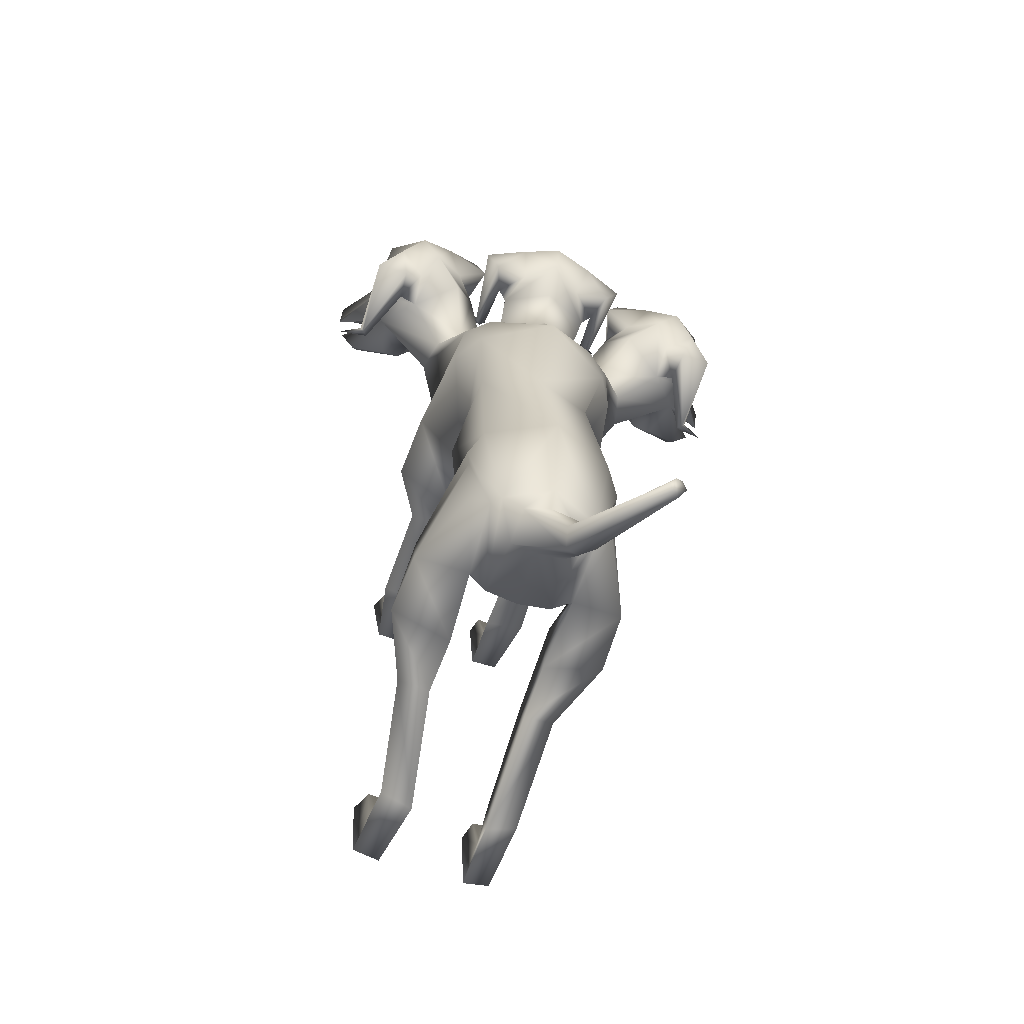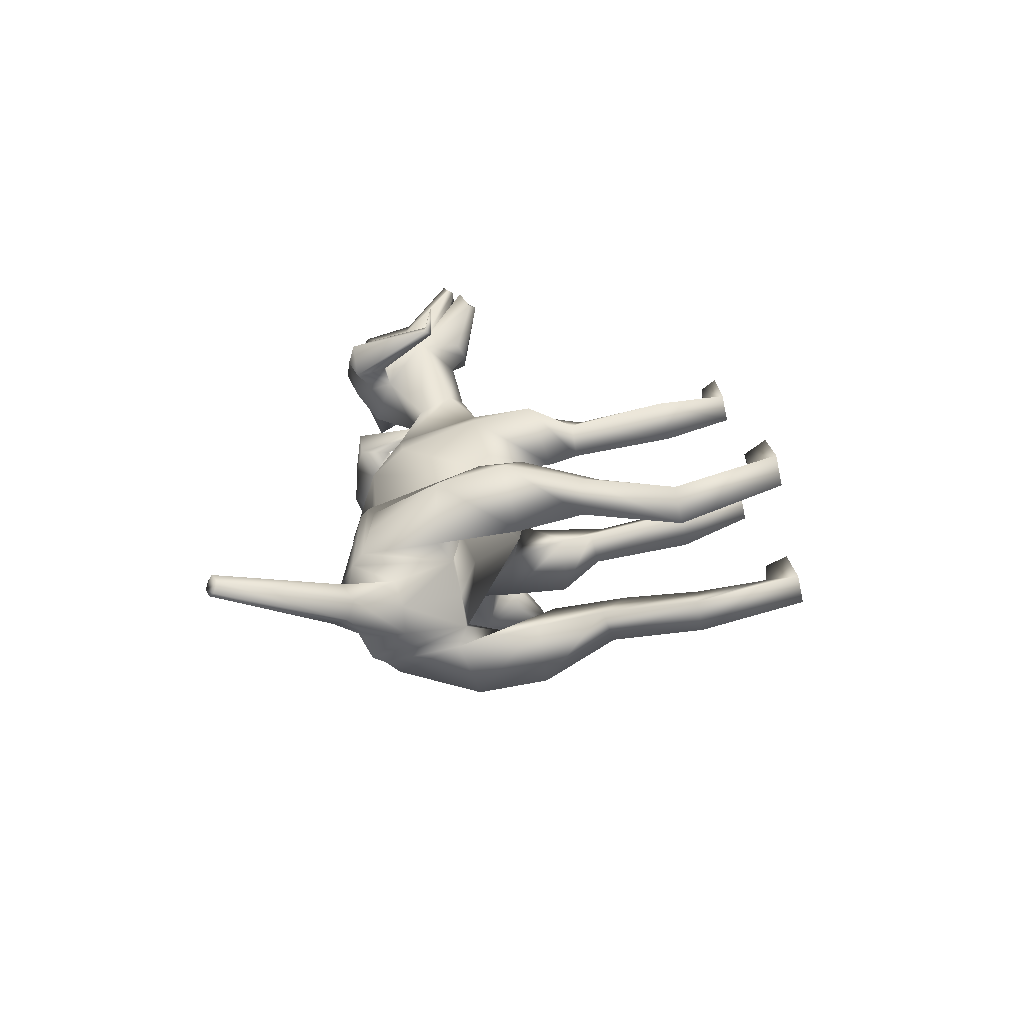
<metadata>
{"format":"obj","ext":"obj","renderer":"f3d","projection":"perspective","resolution":1024,"background":"white","views":[{"elev":-65.3,"azim":162.1,"up":"+Z"},{"elev":-79.7,"azim":-78.5,"up":"+Z"}]}
</metadata>
<code>
o Cerberus_Cube.004
v -0.2398 -0.1098 -0.504
v 0.2398 -0.1098 -0.504
v -0.235 0.2279 -0.5712
v 0.235 0.2279 -0.5712
v -0.1637 0.2371 -0.9005
v 0.1637 0.2371 -0.9005
v -0.1547 0.01747 -0.9225
v 0.1547 0.01747 -0.9225
v -0.3158 -0.01066 -0.8657
v 0.3158 -0.01066 -0.8657
v -0.213 0.2098 -0.845
v 0.213 0.2098 -0.845
v -0.2239 0.2076 -0.6045
v 0.2239 0.2076 -0.6045
v -0.2901 -0.1278 -0.5253
v 0.2901 -0.1278 -0.5253
v -0.2115 -0.4724 -0.7255
v 0.2115 -0.4724 -0.7255
v -0.2433 -0.4241 -0.847
v 0.2433 -0.4241 -0.847
v -0.1472 -0.4077 -0.885
v 0.1472 -0.4077 -0.885
v -0.1576 -0.4809 -0.7111
v 0.1576 -0.4809 -0.7111
v -0.1509 -0.8912 -0.8693
v 0.1509 -0.8912 -0.8693
v -0.1337 -0.9731 -0.9701
v 0.1337 -0.9731 -0.9701
v -0.2166 -0.9755 -0.9466
v 0.2166 -0.9755 -0.9466
v -0.1943 -0.8972 -0.8813
v 0.1943 -0.8972 -0.8813
v -0.2006 -0.9062 -0.7316
v 0.2006 -0.9062 -0.7316
v -0.2295 -0.9739 -0.726
v 0.2295 -0.9739 -0.726
v -0.1259 -0.9739 -0.727
v 0.1259 -0.9739 -0.727
v -0.1408 -0.9093 -0.7339
v 0.1408 -0.9093 -0.7339
v -0.1129 -0.6702 -1.119
v 0.1129 -0.6702 -1.119
v -0.1265 -0.6882 -0.947
v 0.1265 -0.6882 -0.947
v -0.2077 -0.6723 -1.072
v 0.2077 -0.6723 -1.072
v -0.1776 -0.6863 -0.9693
v 0.1776 -0.6863 -0.9693
v -0.1835 -0.2658 -0.5604
v 0.1835 -0.2658 -0.5604
v -0.2875 -0.2565 -0.5871
v 0.2875 -0.2565 -0.5871
v -0.3269 -0.2077 -0.8384
v 0.3269 -0.2077 -0.8384
v -0.1419 -0.2173 -0.9132
v 0.1419 -0.2173 -0.9132
v 0.09176 -0.1473 0.6455
v -0.01323 -0.193 0.6094
v -0.002263 0.3129 0.546
v 0.00591 0.3969 0.3016
v 0.01332 -0.2139 0.1933
v -0.2075 0.2763 0.2827
v 0.2213 0.2778 0.3063
v -0.1441 -0.1426 0.221
v 0.1625 -0.143 0.2361
v -0.2026 0.009341 -0.4233
v 0.2057 0.01047 -0.4425
v -0.1996 0.2656 -0.4647
v 0.197 0.2667 -0.4833
v -0.00279 -0.05525 -0.5303
v -0.003207 0.3702 -0.5078
v -0.3157 -0.09584 0.3576
v 0.3207 -0.09933 0.3846
v -0.2691 0.1647 0.344
v 0.2781 0.1647 0.3674
v -0.2644 0.1844 0.5918
v 0.2527 0.1777 0.6139
v -0.303 -0.09498 0.5508
v 0.2875 -0.1031 0.5761
v -0.2313 -0.4604 0.3934
v 0.236 -0.4598 0.4091
v -0.2386 -0.428 0.299
v 0.2515 -0.4252 0.3165
v -0.1353 -0.4244 0.2821
v 0.1501 -0.4206 0.2909
v -0.1601 -0.4687 0.4222
v 0.1626 -0.4684 0.4315
v -0.1584 -0.889 0.4809
v 0.1564 -0.8895 0.4802
v -0.1353 -0.9651 0.4091
v 0.1362 -0.9647 0.4065
v -0.2213 -0.965 0.4109
v 0.2221 -0.9648 0.412
v -0.2101 -0.8985 0.4636
v 0.2088 -0.899 0.465
v -0.2287 -0.9124 0.6228
v 0.2287 -0.9124 0.6228
v -0.2548 -0.9648 0.6197
v 0.2548 -0.9648 0.6197
v -0.1217 -0.9648 0.6369
v 0.1217 -0.9648 0.6369
v -0.1368 -0.9056 0.6298
v 0.1368 -0.9056 0.6298
v -0.1258 -0.7496 0.3171
v 0.1365 -0.7466 0.3169
v -0.1509 -0.7413 0.4404
v 0.1509 -0.7414 0.4419
v -0.2498 -0.7405 0.3307
v 0.259 -0.7385 0.3412
v -0.2234 -0.7392 0.4023
v 0.2264 -0.7388 0.4103
v -0.1573 -0.2214 0.5662
v 0.148 -0.2215 0.5777
v -0.2733 -0.293 0.5121
v 0.2681 -0.2929 0.5329
v -0.3243 -0.2944 0.3278
v 0.3346 -0.2927 0.3537
v -0.1276 -0.3318 0.2606
v 0.1442 -0.3288 0.2696
v -0.09782 -0.01719 -0.9348
v 0.09782 -0.01719 -0.9348
v -0.1388 0.2693 -0.92
v 0.1388 0.2693 -0.92
v 0 -0.02171 -0.9511
v 0 0.3217 -0.8782
v 0 0.2866 -0.9394
v 0 0.1482 -0.9539
v -0.07509 0.2631 -0.9357
v 0.07509 0.2631 -0.9357
v -0.07828 0.1569 -0.9588
v 0.07828 0.1569 -0.9588
v -0.1285 0.2837 -1.11
v -0.03956 0.2837 -1.168
v -0.108 0.3327 -1.101
v -0.02845 0.3327 -1.128
v -0.08317 0.2605 -1.134
v -0.06678 0.3469 -1.11
v -0.2238 0.6229 -1.297
v -0.2428 0.5821 -1.318
v -0.2446 0.6137 -1.284
v -0.2088 0.6137 -1.316
v -0.2607 0.5982 -1.295
v -0.2181 0.5982 -1.333
v -0.1625 0.0165 -0.08597
v 0.2325 0.01817 -0.09044
v -0.1412 0.2595 -0.04382
v 0.2093 0.261 -0.04779
v 0.03607 -0.1874 -0.1002
v 0.03375 0.3185 -0.04126
v 0.1291 0.2449 0.8798
v 0.09679 0.1277 1.053
v 0.02908 0.1966 1.156
v 0.119 0.2926 1.08
v 0.03018 0.02894 1.312
v 0.01142 0.03803 1.324
v -0.02698 0.3582 1.187
v -0.04042 0.02214 1.345
v 0.08624 0.254 1.066
v 0.05135 0.2104 1.107
v 0.09145 0.2112 1.062
v 0.1252 0.2478 1.014
v 0.0181 -0.01307 1.292
v -0.03905 -0.006758 1.299
v -0.001455 -0.04516 1.245
v 0.04208 0.003706 1.054
v 0.09961 0.4028 1.014
v -0.01876 0.4373 1.032
v 0.08297 0.3384 0.9225
v -0.0158 0.4021 0.9467
v 0.1886 0.3523 0.8997
v 0.2282 0.354 0.9975
v 0.1734 0.2711 1.048
v 0.1556 0.2579 0.9297
v 0.175 0.07396 1.035
v 0.157 0.07977 1.059
v 0.1812 0.09438 1.063
v 0.1928 0.09363 1.038
v 0.2187 0.06181 1.124
v -0.008023 0.2644 0.7009
v 0.1119 0.09647 0.8133
v 0.113 -0.01711 0.8719
v -0.01892 -0.08146 0.7941
v 0.2967 -0.06277 0.8287
v 0.1557 0.004215 0.8641
v 0.348 -0.03032 0.7138
v 0.1838 0.106 0.8294
v 0.3272 0.07959 0.6771
v -0.01203 0.3294 0.8248
v 0.2571 0.1244 0.7306
v -0.1892 0.2314 0.636
v 0.1751 0.2267 0.6516
v -0.28 0.1351 0.7076
v -0.347 0.09304 0.6482
v -0.2162 0.1139 0.8123
v -0.3742 -0.01817 0.6828
v -0.1953 0.01121 0.849
v -0.3342 -0.05063 0.8021
v -0.1543 -0.01178 0.8605
v -0.1437 0.1016 0.8024
v -0.02517 0.03821 0.9959
v -0.2779 0.07171 1.102
v -0.2436 0.1023 1.02
v -0.2341 0.1027 1.045
v -0.2103 0.0871 1.043
v -0.2264 0.08197 1.017
v -0.1907 0.2648 0.9149
v -0.218 0.2789 1.031
v -0.265 0.3638 0.9764
v -0.2172 0.3604 0.8823
v -0.1146 0.3423 0.914
v -0.1364 0.4075 1.004
v -0.0281 -0.009085 1.042
v -0.09848 0.00651 1.048
v -0.03833 -0.05987 1.258
v -0.0734 -0.04373 1.242
v -0.09558 -0.0108 1.287
v -0.02631 0.08314 1.043
v -0.1681 0.2537 1.002
v -0.14 0.2158 1.052
v -0.104 0.2135 1.1
v -0.1335 0.2584 1.057
v -0.04103 0.05671 1.375
v -0.03156 0.1968 1.219
v -0.08967 0.04004 1.32
v -0.1077 0.03169 1.306
v -0.1658 0.2983 1.068
v -0.08656 0.1989 1.151
v -0.1479 0.1326 1.043
v -0.1606 0.2506 0.8673
v -0.1154 -0.1441 0.6368
v 0.2347 0.1702 0.9593
v 0.3633 0.03013 1.055
v 0.4875 0.08562 1.092
v 0.3801 0.1922 1.104
v 0.5735 -0.1002 1.194
v 0.5965 -0.09315 1.192
v 0.5743 0.07657 1.098
v 0.6708 -0.08206 1.195
v 0.3912 0.155 1.069
v 0.4397 0.1059 1.072
v 0.3802 0.1132 1.066
v 0.3273 0.1562 1.056
v 0.4435 -0.01622 0.959
v 0.5702 -0.1418 1.162
v 0.5498 -0.1681 1.112
v 0.5837 -0.1848 1.094
v 0.3934 -0.09536 1.007
v 0.4352 -0.1076 0.9495
v 0.3614 0.3094 1.051
v 0.3066 0.2566 0.9672
v 0.2146 0.2755 1.022
v 0.2504 0.2658 1.121
v 0.316 0.1762 1.115
v 0.2496 0.1774 1.015
v 0.2865 -0.01774 1.091
v 0.3166 -0.01541 1.097
v 0.3028 -0.000904 1.117
v 0.2778 0.001659 1.107
v 0.312 -0.04001 1.185
v 0.4058 -0.05377 0.9235
v 0.3113 0.2579 0.8308
v 0.6668 -0.03806 0.8365
v 0.5897 0.003373 0.8011
v 0.5996 0.000728 0.8262
v 0.579 -0.01397 0.8395
v 0.5733 -0.01616 0.8093
v 0.497 0.1788 0.7721
v 0.5957 0.1777 0.8404
v 0.6028 0.2677 0.7754
v 0.5046 0.2771 0.7378
v 0.4023 0.3147 0.9238
v 0.4478 0.2574 0.8287
v 0.4647 0.3388 0.9875
v 0.53 0.3104 0.8853
v 0.4921 -0.09391 0.9069
v 0.6003 -0.1674 1.061
v 0.6175 -0.1373 1.128
v 0.65 -0.1406 1.081
v 0.5368 0.1574 0.8504
v 0.5456 0.1141 0.9033
v 0.5507 0.1066 0.9629
v 0.5482 0.1559 0.9146
v 0.6468 -0.1126 1.171
v 0.5659 0.2408 1.09
v 0.6687 -0.09275 1.121
v 0.672 -0.09969 1.098
v 0.5836 0.1933 0.9043
v 0.5701 0.08607 1.011
v 0.5366 0.03188 0.8819
v 0.4418 0.1713 0.7562
v -0.4642 0.1894 0.7174
v -0.5749 0.05405 0.8343
v -0.6172 0.1098 0.9601
v -0.6172 0.2173 0.8529
v -0.7334 -0.07165 1.038
v -0.7318 -0.06481 1.061
v -0.6136 0.2643 1.04
v -0.7151 -0.08539 1.112
v -0.5843 0.1784 0.8661
v -0.5929 0.1294 0.9139
v -0.5825 0.1366 0.855
v -0.5675 0.1794 0.8031
v -0.7117 -0.1134 1.022
v -0.6832 -0.1113 1.073
v -0.6616 -0.1422 1.007
v -0.5378 -0.07337 0.8628
v -0.5576 0.3321 0.8387
v -0.5002 0.3581 0.9462
v -0.473 0.2758 0.7892
v -0.4335 0.3314 0.888
v -0.521 0.2976 0.6939
v -0.6223 0.2922 0.7229
v -0.6245 0.202 0.7882
v -0.5203 0.199 0.7285
v -0.6072 0.007385 0.7588
v -0.6154 0.009858 0.7884
v -0.6341 0.02533 0.7734
v -0.622 0.02754 0.7492
v -0.7035 -0.01073 0.7778
v -0.3373 0.2708 0.803
v -0.4517 -0.03666 0.8867
v -0.3801 -0.02621 1.155
v -0.3378 0.01394 1.081
v -0.3636 0.01239 1.089
v -0.3761 -0.001592 1.067
v -0.3458 -0.005126 1.064
v -0.2948 0.1883 0.9916
v -0.3695 0.1898 1.086
v -0.3012 0.2768 1.098
v -0.2567 0.2849 1.002
v -0.3443 0.2696 0.9393
v -0.4039 0.3247 1.018
v -0.4854 -0.08925 0.9101
v -0.4481 -0.07858 0.9712
v -0.6486 -0.1602 1.042
v -0.6157 -0.1449 1.062
v -0.6392 -0.1176 1.11
v -0.4907 0.002418 0.9189
v -0.3765 0.1702 1.026
v -0.4317 0.1294 1.031
v -0.4918 0.1245 1.032
v -0.4412 0.1716 1.033
v -0.7398 -0.05393 1.135
v -0.6291 0.1006 1.046
v -0.666 -0.06796 1.138
v -0.6437 -0.07595 1.142
v -0.4317 0.2084 1.069
v -0.5419 0.1062 1.048
v -0.4172 0.0457 1.022
v -0.2755 0.1804 0.9375
f 11 5 7
f 11 7 9
f 8 6 12
f 8 12 10
f 13 3 5
f 13 5 11
f 6 4 14
f 6 14 12
f 15 1 3
f 15 3 13
f 4 2 16
f 4 16 14
f 9 15 13
f 9 13 11
f 14 16 10
f 14 10 12
f 39 25 31
f 39 31 33
f 32 26 40
f 32 40 34
f 33 31 29
f 33 29 35
f 30 32 34
f 30 34 36
f 35 29 27
f 35 27 37
f 28 30 36
f 28 36 38
f 37 27 25
f 37 25 39
f 26 28 38
f 26 38 40
f 35 37 39
f 35 39 33
f 40 38 36
f 40 36 34
f 43 41 21
f 43 21 23
f 22 42 44
f 22 44 24
f 25 27 41
f 25 41 43
f 42 28 26
f 42 26 44
f 41 45 19
f 41 19 21
f 20 46 42
f 20 42 22
f 27 29 45
f 27 45 41
f 46 30 28
f 46 28 42
f 45 47 17
f 45 17 19
f 18 48 46
f 18 46 20
f 29 31 47
f 29 47 45
f 48 32 30
f 48 30 46
f 47 43 23
f 47 23 17
f 24 44 48
f 24 48 18
f 31 25 43
f 31 43 47
f 44 26 32
f 44 32 48
f 1 15 51
f 1 51 49
f 52 16 2
f 52 2 50
f 17 23 49
f 17 49 51
f 50 24 18
f 50 18 52
f 53 51 15
f 53 15 9
f 16 52 54
f 16 54 10
f 19 17 51
f 19 51 53
f 52 18 20
f 52 20 54
f 55 53 9
f 55 9 7
f 10 54 56
f 10 56 8
f 21 19 53
f 21 53 55
f 54 20 22
f 54 22 56
f 7 1 49
f 7 49 55
f 50 2 8
f 50 8 56
f 23 21 55
f 23 55 49
f 56 22 24
f 56 24 50
f 61 58 230
f 61 230 64
f 57 58 61
f 57 61 65
f 74 62 64
f 74 64 72
f 65 63 75
f 65 75 73
f 72 78 76
f 72 76 74
f 77 79 73
f 77 73 75
f 102 88 94
f 102 94 96
f 95 89 103
f 95 103 97
f 96 94 92
f 96 92 98
f 93 95 97
f 93 97 99
f 98 92 90
f 98 90 100
f 91 93 99
f 91 99 101
f 100 90 88
f 100 88 102
f 89 91 101
f 89 101 103
f 98 100 102
f 98 102 96
f 103 101 99
f 103 99 97
f 106 104 84
f 106 84 86
f 85 105 107
f 85 107 87
f 88 90 104
f 88 104 106
f 105 91 89
f 105 89 107
f 104 108 82
f 104 82 84
f 83 109 105
f 83 105 85
f 90 92 108
f 90 108 104
f 109 93 91
f 109 91 105
f 108 110 80
f 108 80 82
f 81 111 109
f 81 109 83
f 92 94 110
f 92 110 108
f 111 95 93
f 111 93 109
f 110 106 86
f 110 86 80
f 87 107 111
f 87 111 81
f 94 88 106
f 94 106 110
f 107 89 95
f 107 95 111
f 114 112 230
f 114 230 78
f 57 113 115
f 57 115 79
f 80 86 112
f 80 112 114
f 113 87 81
f 113 81 115
f 116 114 78
f 116 78 72
f 79 115 117
f 79 117 73
f 82 80 114
f 82 114 116
f 115 81 83
f 115 83 117
f 118 116 72
f 118 72 64
f 73 117 119
f 73 119 65
f 84 82 116
f 84 116 118
f 117 83 85
f 117 85 119
f 64 230 112
f 64 112 118
f 113 57 65
f 113 65 119
f 86 84 118
f 86 118 112
f 119 85 87
f 119 87 113
f 124 70 66
f 124 66 120
f 67 70 124
f 67 124 121
f 122 68 71
f 122 71 125
f 71 69 123
f 71 123 125
f 122 5 3
f 122 3 68
f 4 6 123
f 4 123 69
f 120 7 5
f 120 5 122
f 6 8 121
f 6 121 123
f 1 7 120
f 1 120 66
f 121 8 2
f 121 2 67
f 1 66 68
f 1 68 3
f 69 67 2
f 69 2 4
f 128 122 125
f 128 125 126
f 125 123 129
f 125 129 126
f 127 124 120
f 127 120 130
f 121 124 127
f 121 127 131
f 130 120 122
f 130 122 128
f 123 121 131
f 123 131 129
f 132 130 128
f 132 128 134
f 129 131 133
f 129 133 135
f 136 127 130
f 136 130 132
f 131 127 136
f 131 136 133
f 134 128 126
f 134 126 137
f 126 129 135
f 126 135 137
f 140 134 137
f 140 137 138
f 137 135 141
f 137 141 138
f 139 136 132
f 139 132 142
f 133 136 139
f 133 139 143
f 142 132 134
f 142 134 140
f 135 133 143
f 135 143 141
f 138 139 142
f 138 142 140
f 143 139 138
f 143 138 141
f 146 144 64
f 146 64 62
f 65 145 147
f 65 147 63
f 68 66 144
f 68 144 146
f 145 67 69
f 145 69 147
f 144 148 61
f 144 61 64
f 61 148 145
f 61 145 65
f 66 70 148
f 66 148 144
f 148 70 67
f 148 67 145
f 149 146 62
f 149 62 60
f 63 147 149
f 63 149 60
f 71 68 146
f 71 146 149
f 147 69 71
f 147 71 149
f 152 155 154
f 152 154 151
f 152 223 222
f 152 222 155
f 152 153 156
f 152 156 223
f 154 155 222
f 154 222 157
f 153 158 161
f 153 161 150
f 152 159 158
f 152 158 153
f 151 160 159
f 151 159 152
f 150 161 160
f 150 160 151
f 161 158 159
f 161 159 160
f 151 154 157
f 151 157 217
f 151 217 163
f 151 163 162
f 163 214 164
f 163 164 162
f 214 212 165
f 214 165 164
f 151 162 164
f 151 164 165
f 153 166 167
f 153 167 156
f 166 168 169
f 166 169 167
f 168 170 173
f 168 173 150
f 166 171 170
f 166 170 168
f 153 172 171
f 153 171 166
f 150 173 172
f 150 172 153
f 173 174 175
f 173 175 172
f 172 175 176
f 172 176 171
f 171 176 177
f 171 177 170
f 170 177 174
f 170 174 173
f 174 178 175
f 174 177 178
f 176 178 177
f 175 178 176
f 151 165 212
f 151 212 200
f 151 181 180
f 151 180 150
f 200 182 181
f 200 181 151
f 57 181 182
f 57 182 58
f 77 187 185
f 77 185 79
f 180 181 184
f 180 184 186
f 57 79 185
f 57 185 183
f 150 188 169
f 150 169 168
f 150 180 179
f 150 179 188
f 187 77 191
f 187 191 189
f 189 191 180
f 189 180 186
f 76 190 62
f 76 62 74
f 63 191 77
f 63 77 75
f 59 179 180
f 59 180 191
f 190 59 60
f 190 60 62
f 60 59 191
f 60 191 63
f 59 190 199
f 59 199 179
f 229 188 179
f 229 179 199
f 229 210 169
f 229 169 188
f 230 58 182
f 230 182 198
f 200 228 198
f 200 198 182
f 228 229 199
f 228 199 198
f 228 200 212
f 228 212 213
f 204 203 201
f 203 202 201
f 205 201 202
f 205 204 201
f 209 206 205
f 209 205 202
f 208 209 202
f 208 202 203
f 207 208 203
f 207 203 204
f 206 207 204
f 206 204 205
f 229 226 207
f 229 207 206
f 226 211 208
f 226 208 207
f 211 210 209
f 211 209 208
f 210 229 206
f 210 206 209
f 211 167 169
f 211 169 210
f 226 156 167
f 226 167 211
f 228 213 215
f 228 215 216
f 214 215 213
f 214 213 212
f 163 216 215
f 163 215 214
f 228 216 163
f 228 163 217
f 228 217 157
f 228 157 225
f 218 219 220
f 218 220 221
f 229 228 219
f 229 219 218
f 228 227 220
f 228 220 219
f 227 226 221
f 227 221 220
f 226 229 218
f 226 218 221
f 225 157 222
f 225 222 224
f 227 223 156
f 227 156 226
f 227 224 222
f 227 222 223
f 227 228 225
f 227 225 224
f 190 192 194
f 190 194 199
f 76 193 192
f 76 192 190
f 194 196 198
f 194 198 199
f 183 184 181
f 183 181 57
f 76 78 195
f 76 195 193
f 78 230 197
f 78 197 195
f 196 197 230
f 196 230 198
f 233 232 235
f 233 235 236
f 233 236 238
f 233 238 237
f 233 237 284
f 233 284 234
f 235 283 238
f 235 238 236
f 234 231 242
f 234 242 239
f 233 234 239
f 233 239 240
f 232 233 240
f 232 240 241
f 231 232 241
f 231 241 242
f 242 241 240
f 242 240 239
f 232 243 283
f 232 283 235
f 232 244 277
f 232 277 243
f 277 244 245
f 277 245 246
f 246 245 247
f 246 247 248
f 232 247 245
f 232 245 244
f 234 284 273
f 234 273 249
f 249 273 271
f 249 271 250
f 250 231 254
f 250 254 251
f 249 250 251
f 249 251 252
f 234 249 252
f 234 252 253
f 231 234 253
f 231 253 254
f 254 253 256
f 254 256 255
f 253 252 257
f 253 257 256
f 252 251 258
f 252 258 257
f 251 254 255
f 251 255 258
f 255 256 259
f 255 259 258
f 257 258 259
f 256 257 259
f 232 260 248
f 232 248 247
f 232 231 186
f 232 186 184
f 260 232 184
f 260 184 183
f 231 250 271
f 231 271 261
f 231 261 189
f 231 189 186
f 290 187 189
f 290 189 261
f 290 261 271
f 290 271 272
f 260 183 185
f 260 185 289
f 289 185 187
f 289 187 290
f 289 275 248
f 289 248 260
f 265 262 264
f 264 262 263
f 266 263 262
f 266 262 265
f 270 263 266
f 270 266 267
f 269 264 263
f 269 263 270
f 268 265 264
f 268 264 269
f 267 266 265
f 267 265 268
f 290 267 268
f 290 268 287
f 287 268 269
f 287 269 274
f 274 269 270
f 274 270 272
f 272 270 267
f 272 267 290
f 274 272 271
f 274 271 273
f 287 274 273
f 287 273 284
f 289 278 276
f 289 276 275
f 246 248 275
f 246 275 276
f 277 246 276
f 277 276 278
f 289 243 277
f 289 277 278
f 289 286 283
f 289 283 243
f 279 282 281
f 279 281 280
f 290 279 280
f 290 280 289
f 289 280 281
f 289 281 288
f 288 281 282
f 288 282 287
f 287 282 279
f 287 279 290
f 286 285 238
f 286 238 283
f 288 287 284
f 288 284 237
f 288 237 238
f 288 238 285
f 288 285 286
f 288 286 289
f 293 292 295
f 293 295 296
f 293 296 343
f 293 343 344
f 293 344 297
f 293 297 294
f 295 298 343
f 295 343 296
f 294 291 302
f 294 302 299
f 293 294 299
f 293 299 300
f 292 293 300
f 292 300 301
f 291 292 301
f 291 301 302
f 302 301 300
f 302 300 299
f 292 338 298
f 292 298 295
f 292 303 304
f 292 304 338
f 304 303 305
f 304 305 335
f 335 305 306
f 335 306 333
f 292 306 305
f 292 305 303
f 294 297 308
f 294 308 307
f 307 308 310
f 307 310 309
f 309 291 314
f 309 314 311
f 307 309 311
f 307 311 312
f 294 307 312
f 294 312 313
f 291 294 313
f 291 313 314
f 314 313 316
f 314 316 315
f 313 312 317
f 313 317 316
f 312 311 318
f 312 318 317
f 311 314 315
f 311 315 318
f 315 316 319
f 315 319 318
f 317 318 319
f 316 317 319
f 292 321 333
f 292 333 306
f 292 291 193
f 292 193 195
f 321 292 195
f 321 195 197
f 291 309 310
f 291 310 320
f 291 320 192
f 291 192 193
f 350 194 192
f 350 192 320
f 350 320 310
f 350 310 331
f 321 197 196
f 321 196 349
f 349 196 194
f 349 194 350
f 349 334 333
f 349 333 321
f 325 322 324
f 324 322 323
f 326 323 322
f 326 322 325
f 330 323 326
f 330 326 327
f 329 324 323
f 329 323 330
f 328 325 324
f 328 324 329
f 327 326 325
f 327 325 328
f 350 327 328
f 350 328 347
f 347 328 329
f 347 329 332
f 332 329 330
f 332 330 331
f 331 330 327
f 331 327 350
f 332 331 310
f 332 310 308
f 347 332 308
f 347 308 297
f 349 337 336
f 349 336 334
f 335 333 334
f 335 334 336
f 304 335 336
f 304 336 337
f 349 338 304
f 349 304 337
f 349 346 298
f 349 298 338
f 339 342 341
f 339 341 340
f 350 339 340
f 350 340 349
f 349 340 341
f 349 341 348
f 348 341 342
f 348 342 347
f 347 342 339
f 347 339 350
f 346 345 343
f 346 343 298
f 348 347 297
f 348 297 344
f 348 344 343
f 348 343 345
f 348 345 346
f 348 346 349

</code>
